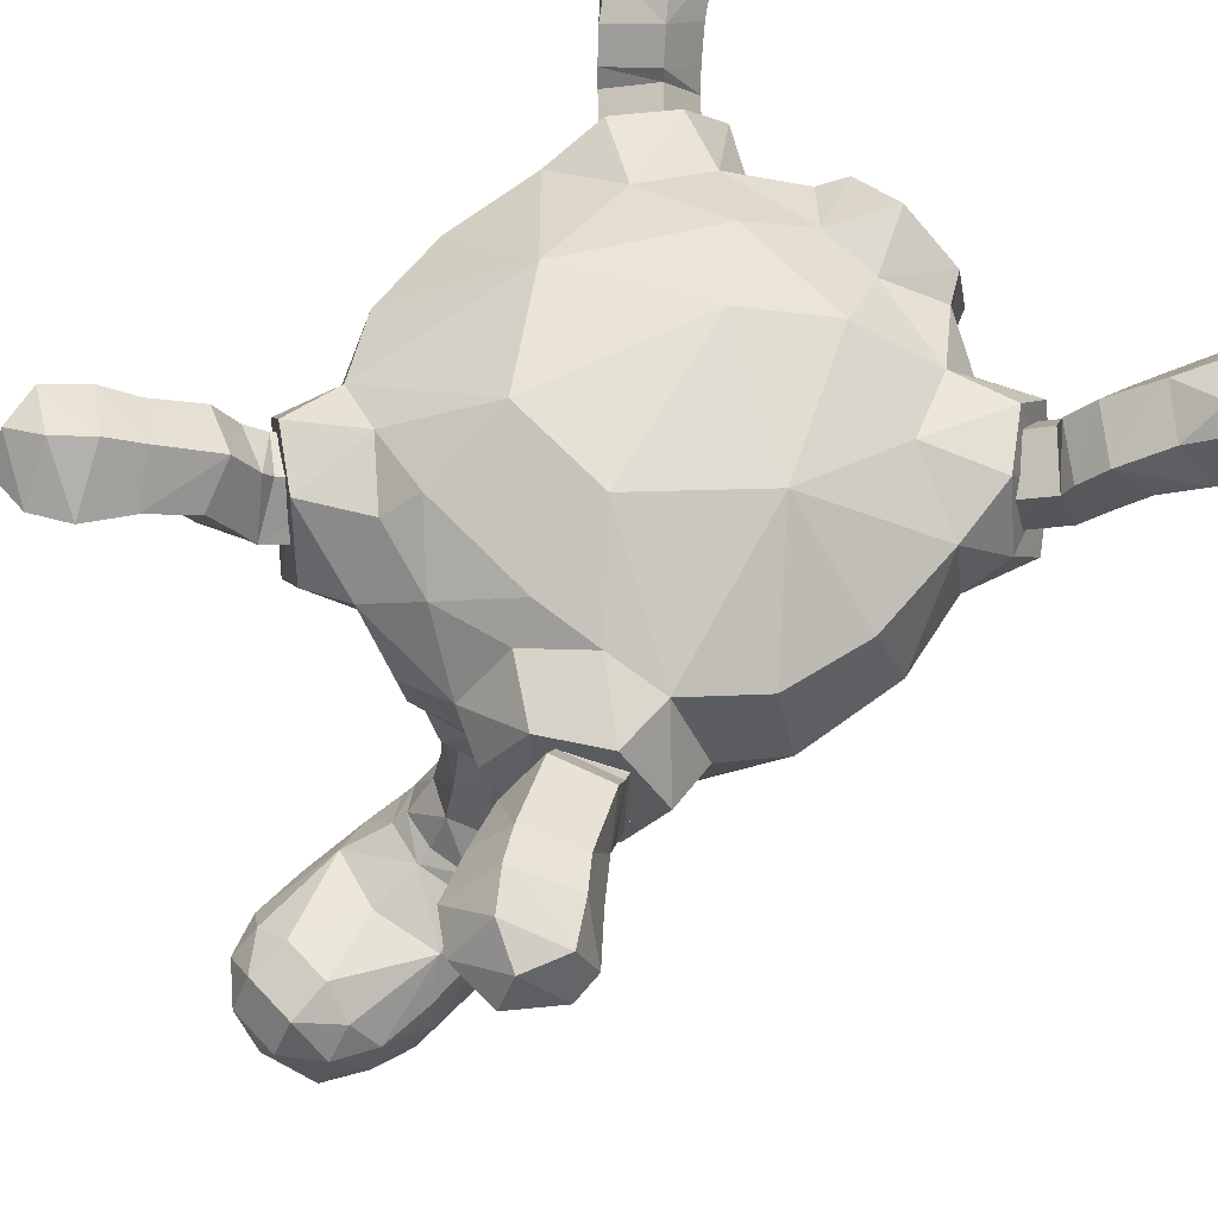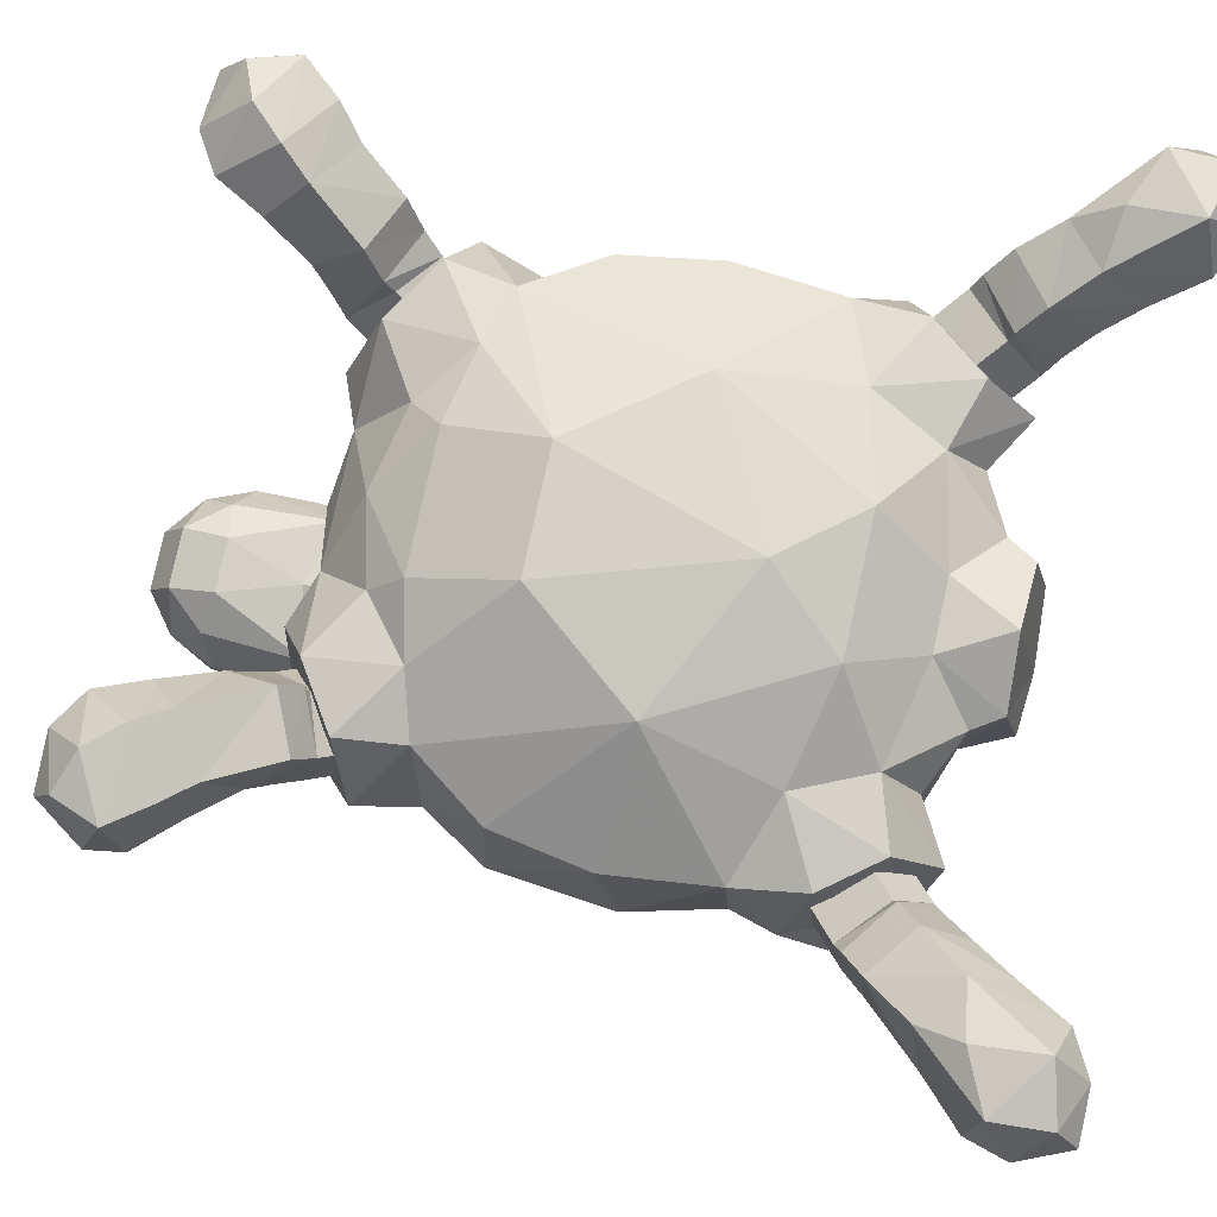
<metadata>
{"format":"obj","ext":"obj","renderer":"f3d","projection":"perspective","resolution":1024,"background":"white","views":[{"elev":63.6,"azim":-133.1,"up":"+Z"},{"elev":79.4,"azim":-77.6,"up":"+Z"}]}
</metadata>
<code>
o tsubotsubo
v -1.638 -0.7985 -2.374
v -1.35 -0.1393 -2.619
v -1.529 -0.7148 -2.885
v -0.7681 -0.1298 -2.838
v -1.153 -0.464 -3.11
v -1.487 -1.211 -2.725
v -1.387 -1.363 -2.28
v -0.6705 -1.197 -3.068
v -0.6629 -1.516 -2.469
v -1.068 -1.455 -2.789
v -0.2737 -0.8068 -2.818
v -0.7129 -0.7075 -3.186
v 1.068 -1.455 -2.789
v 0.6629 -1.516 -2.469
v 0.6705 -1.197 -3.068
v 1.387 -1.363 -2.28
v 0.2736 -0.8064 -2.817
v 0.7129 -0.7075 -3.186
v 0.7678 -0.1296 -2.838
v 1.153 -0.464 -3.11
v 1.487 -1.211 -2.725
v 1.637 -0.7983 -2.373
v 1.529 -0.7148 -2.885
v 1.35 -0.1392 -2.619
v 0.6028 1.128 -3.204
v 0.8823 0.8716 -2.747
v 0.3358 0.4437 -2.91
v 0.6036 1.734 -2.915
v 0.879 1.537 -2.464
v 0.3358 1.98 -2.151
v -0.8823 0.8716 -2.747
v -0.879 1.537 -2.464
v -0.6039 1.129 -3.203
v 0 0.8458 -3.337
v -0.3358 0.4437 -2.91
v -0.3358 1.98 -2.151
v 0 1.982 -2.783
v -0.6036 1.734 -2.915
v 1.558 1.069 -2.23
v 1.68 0.3356 -2.39
v 1.072 1.755 -2.031
v -1.68 0.3356 -2.39
v -1.558 1.069 -2.23
v 0.2688 -1.931 -1.942
v -1.122 -0.01355 -0.202
v -1.305 -0.9773 -0.525
v -0.5 -1.157 -0.2458
v 0.5024 -2.244 -0.8391
v 0 -2.2 -0.5709
v 0 -2.452 -1.818
v -0.5024 -2.244 -0.8391
v -1.736 -1.945 -1.671
v -1.544 -1.695 -0.6239
v -1.866 -1.278 -0.6335
v -2.107 -1.13 -1.201
v 2.107 -1.13 -1.201
v 1.866 -1.278 -0.6335
v 1.736 -1.945 -1.671
v 0.6326 -2.034 -0.8932
v 0.26 -1.703 -0.6326
v 0.5033 -2.383 -1.466
v 0.6518 -2.037 -1.583
v -0.26 -1.703 -0.6326
v -0.6326 -2.034 -0.8932
v -0.6518 -2.037 -1.583
v -0.5033 -2.383 -1.466
v -0.2627 -1.94 -1.933
v -1.106 2.118 -0.6353
v -0.8556 2.339 -1.225
v -1.225 2.228 -1.782
v -1.671 1.894 -1.727
v -1.894 1.671 -1.17
v -1.05 1.461 -0.4955
v -0.6167 1.813 -0.6239
v -0.6687 2.005 -1.749
v -1.072 1.755 -2.031
v -1.56 1.388 -1.838
v -1.785 1.225 -1.337
v -1.565 1.819 -0.598
v -1.503 1.331 -0.6527
v -0.4732 2.185 -1.114
v -1.486 -2.078 -1.102
v -1.19 -1.84 -1.667
v -1.065 -1.833 -1.052
v -1.041 -1.537 -0.6436
v -1.457 -1.55 -2
v -2.085 -1.496 -1.721
v -1.986 -0.8057 -1.462
v -1.757 -1.05 -1.965
v -1.927 -0.7539 -0.7965
v 0.45 0.8524 -0.07129
v -0.45 0.8524 -0.07129
v 0 -0.5769 -0.04356
v -0.000208 1.963 -0.6907
v 1.757 -1.05 -1.965
v 1.457 -1.55 -2
v 1.19 -1.84 -1.667
v 0.5 -1.157 -0.2458
v 1.305 -0.9773 -0.525
v 1.122 -0.01355 -0.202
v 1.041 -1.537 -0.6436
v 2.062 0.7625 -1.481
v 1.885 0.7843 -0.8042
v 2.012 0.05425 -0.8394
v 1.785 1.225 -1.337
v 1.503 1.331 -0.6527
v 0.6687 2.005 -1.749
v 0 2.274 -1.38
v 0.4732 2.185 -1.114
v 1.065 -1.833 -1.052
v 1.544 -1.695 -0.6239
v 1.486 -2.078 -1.102
v -0.5323 1.575 -0.3795
v -1.885 0.7843 -0.8042
v -2.062 0.7625 -1.481
v -2.012 0.05425 -0.8394
v -1.984 -0.3331 -2.041
v 2.155 -0.1283 -1.496
v 1.984 -0.3331 -2.041
v 2.085 -1.496 -1.721
v 1.106 2.118 -0.6353
v 0.8556 2.339 -1.225
v 1.05 1.461 -0.4955
v 1.565 1.819 -0.598
v 1.225 2.228 -1.782
v 0.6167 1.813 -0.6239
v 1.671 1.894 -1.727
v 1.56 1.388 -1.838
v 1.894 1.671 -1.17
v 1.986 -0.8057 -1.462
v 1.927 -0.7539 -0.7965
v -0.000451 2.213 -1.774
v 0.4593 1.573 -0.3785
v -2.155 -0.1283 -1.496
v 1.011 1.591 -0.9397
v 1.357 1.403 -1.065
v 1.642 1.854 -0.818
v 1.313 2.079 -0.6947
v 1.418 1.519 -1.446
v 1.114 1.82 -1.585
v 1.434 2.344 -1.342
v 1.738 2.042 -1.203
v 0.837 1.866 -1.233
v 1.157 2.389 -0.9896
v 1.432 2.283 -0.3142
v 1.328 2.614 -0.5362
v 1.229 2.477 -0.8019
v 1.329 2.151 -0.5777
v 1.876 2.228 -0.9727
v 2.01 2.361 -0.7028
v 1.852 2.112 -0.4254
v 1.744 1.987 -0.6863
v 1.578 2.546 -1.079
v 1.694 2.683 -0.8131
v 1.513 2.955 -0.3448
v 2.196 3.319 -0.6002
v 1.971 3.471 -0.2835
v 2.396 3.445 -0.3446
v 1.974 3.022 -0.643
v 2.23 2.556 -0.6378
v 2.554 2.839 -0.5543
v 2.11 3.12 0.06141
v 2.523 2.902 -0.1003
v 2.412 3.249 -0.0692
v 2.078 2.435 -0.2485
v 2.297 2.628 -0.1327
v 2.619 3.087 -0.4705
v 1.685 3.3 -0.2702
v 1.706 2.675 -0.06014
v 1.886 2.885 0.05292
v 0 1.13 -3.449
v 0 0.7546 -2.784
v -0.478 1.072 -2.677
v -0.42 1.429 -3.348
v -0.31 1.613 -2.497
v 0.478 1.072 -2.677
v 0.31 1.613 -2.497
v 0.279 1.754 -3.241
v 0 1.853 -3.209
v 0.42 1.429 -3.348
v -0.279 1.754 -3.241
v 0 1.921 -3.642
v -0.265 1.806 -3.682
v -0.405 1.513 -3.794
v 0 1.254 -3.88
v 0.405 1.513 -3.794
v 0.265 1.806 -3.682
v -0.305 1.869 -4.085
v -0.3 1.373 -4.284
v 0 1.267 -4.332
v 0.3 1.373 -4.284
v 0.435 1.554 -4.208
v 0.305 1.869 -4.085
v -0.435 1.554 -4.208
v 0 2.019 -4.04
v -0.386 1.417 -4.729
v 0.386 1.417 -4.729
v 0.331 2.117 -4.363
v 0 2.185 -4.337
v -0.331 2.117 -4.363
v 0.5458 1.63 -4.629
v 0 1.299 -4.763
v -0.502 1.896 -4.498
v -0.5458 1.63 -4.629
v 0.502 1.896 -4.498
v 0.55 1.993 -4.627
v 0.6 1.733 -4.8
v 0.668 2.269 -4.88
v -0.55 1.993 -4.627
v -0.382 2.222 -4.477
v -0.668 2.269 -4.88
v 0.382 2.222 -4.477
v -0.6 1.733 -4.8
v 0.4326 1.501 -4.986
v 0.49 1.97 -5.625
v 0.7 2.39 -5.412
v 0.666 1.959 -5.133
v 0 2.109 -5.931
v 0.4585 2.364 -5.872
v 0.437 3.415 -5.757
v 0.4716 3.764 -5.36
v 0.654 3.409 -5.365
v -0.4326 1.501 -4.986
v -0.7 2.39 -5.412
v -0.666 1.959 -5.133
v -0.676 3.017 -5.604
v -0.4371 2.88 -5.924
v -0.4586 2.364 -5.872
v 0 3.498 -5.825
v 0 3.917 -5.366
v 0.676 3.017 -5.604
v 0.755 2.816 -5.289
v -0.7 3.318 -4.947
v -0.709 2.851 -4.942
v -0.55 2.601 -4.66
v -0.6551 3.409 -5.365
v -0.543 3.674 -4.902
v 0.7 3.318 -4.947
v 0.5044 3.426 -4.668
v 0.55 2.604 -4.659
v 0 2.75 -4.556
v -0.214 3.366 -4.467
v -0.23 3.921 -4.917
v -0.235 3.73 -4.578
v 0.23 3.921 -4.917
v 0.543 3.674 -4.902
v -0.437 3.415 -5.757
v 0 3.039 -6.015
v -0.4716 3.764 -5.36
v -0.5044 3.426 -4.668
v 0 2.314 -4.423
v -0.755 2.816 -5.289
v 0.214 3.366 -4.467
v 0.709 2.851 -4.942
v 0 1.573 -5.463
v 0 1.402 -5.102
v 0.4371 2.88 -5.924
v 0 2.462 -6.033
v -0.49 1.97 -5.625
v 0.474 1.714 -5.352
v 0.235 3.73 -4.578
v -0.474 1.714 -5.352
v 0 1.777 -5.696
v -1.299 2.02 -0.7448
v -1.652 1.807 -0.8096
v -1.427 1.337 -1.081
v -1.058 1.512 -1.016
v -1.797 1.989 -1.182
v -1.505 2.272 -1.375
v -1.248 1.728 -1.645
v -1.54 1.445 -1.452
v -1.176 2.315 -1.07
v -0.9191 1.77 -1.34
v -1.272 2.056 -0.6764
v -1.228 2.409 -0.8975
v -1.292 2.548 -0.6403
v -1.341 2.188 -0.4207
v -1.694 1.879 -0.724
v -1.767 2.004 -0.47
v -1.982 2.273 -0.7076
v -1.885 2.14 -0.973
v -1.705 2.623 -0.8504
v -1.623 2.485 -1.11
v -1.466 2.94 -0.4483
v -2.32 3.479 -0.4509
v -1.891 3.487 -0.4281
v -2.15 3.305 -0.6999
v -2.225 2.549 -0.6214
v -1.947 2.992 -0.7158
v -2.526 2.859 -0.5552
v -2.322 3.325 -0.149
v -2.452 2.985 -0.1195
v -2.016 3.198 -0.02508
v -2.244 2.696 -0.1288
v -2.045 2.475 -0.2318
v -2.571 3.12 -0.5043
v -1.614 3.302 -0.4122
v -1.646 2.717 -0.111
v -1.805 2.951 -0.01642
v 1.826 -1.775 -0.6807
v 2.151 -1.476 -0.8087
v 1.691 -1.074 -0.9893
v 1.384 -1.377 -0.8549
v 2.23 -1.574 -1.191
v 1.987 -1.927 -1.341
v 1.509 -1.499 -1.529
v 1.758 -1.156 -1.377
v 1.73 -2.042 -0.9886
v 1.266 -1.629 -1.173
v 1.855 -1.802 -0.5814
v 1.831 -2.139 -0.8343
v 1.976 -2.306 -0.6382
v 2.001 -1.962 -0.3866
v 2.217 -1.537 -0.6785
v 2.367 -1.689 -0.4853
v 2.575 -1.889 -0.7895
v 2.398 -1.732 -0.9881
v 2.344 -2.277 -0.9247
v 2.182 -2.113 -1.12
v 2.807 -2.12 -0.6928
v 2.629 -2.563 -0.7259
v 3.245 -2.716 -0.4606
v 3.054 -2.889 -0.03426
v 3.096 -3.075 -0.3107
v 2.172 -2.576 -0.467
v 2.387 -2.917 -0.3162
v 2.241 -2.23 -0.1964
v 2.629 -2.779 0.07953
v 2.707 -3.074 -0.252
v 2.897 -2.919 -0.627
v 3.138 -2.424 -0.6022
v 3.073 -2.462 -0.05017
v 2.576 -1.97 -0.317
v 2.653 -2.277 -0.06436
v -1.365 -1.376 -0.8945
v -1.68 -1.073 -1.008
v -2.127 -1.47 -0.7841
v -1.794 -1.769 -0.6789
v -1.78 -1.16 -1.387
v -1.545 -1.507 -1.554
v -2.009 -1.93 -1.321
v -2.237 -1.572 -1.157
v -1.275 -1.634 -1.218
v -1.724 -2.041 -0.9899
v -1.937 -1.939 -0.3682
v -1.937 -2.29 -0.6114
v -1.81 -2.13 -0.8244
v -1.808 -1.787 -0.5799
v -2.386 -1.722 -0.9372
v -2.545 -1.871 -0.7191
v -2.309 -1.665 -0.4408
v -2.175 -1.52 -0.651
v -2.186 -2.108 -1.077
v -2.33 -2.265 -0.864
v -2.603 -2.562 -0.6661
v -2.783 -2.122 -0.6061
v -3.047 -3.096 -0.2531
v -2.994 -2.922 0.02903
v -3.206 -2.733 -0.3806
v -2.135 -2.582 -0.4285
v -2.34 -2.93 -0.2831
v -2.194 -2.248 -0.1405
v -2.655 -3.093 -0.2116
v -2.565 -2.812 0.1285
v -2.863 -2.925 -0.5708
v -3.107 -2.433 -0.5141
v -3.018 -2.494 0.03238
v -2.537 -1.986 -0.2347
v -2.6 -2.305 0.007581
f 13 16 14
f 16 13 21
f 24 23 20
f 20 19 24
f 59 60 48
f 60 63 49
f 51 49 63
f 49 48 60
f 51 63 64
f 125 41 107
f 106 129 124
f 129 106 105
f 41 125 127
f 110 97 112
f 112 97 96
f 58 112 96
f 69 81 75
f 69 75 70
f 14 15 13
f 14 17 15
f 17 18 15
f 17 19 18
f 20 18 19
f 22 23 24
f 22 21 23
f 16 21 22
f 29 25 28
f 29 26 25
f 27 25 26
f 27 34 25
f 35 34 27
f 35 33 34
f 31 33 35
f 31 32 33
f 38 33 32
f 32 36 38
f 37 38 36
f 36 30 37
f 28 37 30
f 65 51 64
f 65 66 51
f 50 66 65
f 65 67 50
f 44 50 67
f 48 62 59
f 48 61 62
f 50 62 61
f 50 44 62
f 76 70 75
f 76 71 70
f 77 71 76
f 78 71 77
f 78 72 71
f 79 80 73
f 79 72 80
f 78 80 72
f 46 54 53
f 46 90 54
f 53 85 46
f 53 82 85
f 84 85 82
f 82 83 84
f 52 83 82
f 52 86 83
f 52 87 86
f 89 86 87
f 87 88 89
f 55 88 87
f 55 90 88
f 54 90 55
f 68 81 69
f 68 74 81
f 73 74 68
f 68 79 73
f 107 122 125
f 107 109 122
f 121 122 109
f 109 126 121
f 123 121 126
f 123 124 121
f 106 124 123
f 105 127 129
f 105 128 127
f 41 127 128
f 111 99 101
f 111 57 99
f 131 99 57
f 130 120 95
f 130 56 120
f 131 56 130
f 131 57 56
f 96 120 58
f 96 95 120
f 101 112 111
f 101 110 112
f 3 1 2
f 2 5 3
f 4 5 2
f 4 12 5
f 11 12 4
f 11 8 12
f 9 8 11
f 9 10 8
f 7 10 9
f 7 6 10
f 1 6 7
f 1 3 6
f 48 49 50
f 50 49 51
f 50 61 48
f 51 66 50
f 5 6 3
f 5 10 6
f 8 10 5
f 5 12 8
f 20 15 18
f 20 13 15
f 21 13 20
f 20 23 21
f 38 34 33
f 38 37 34
f 28 34 37
f 28 25 34
f 70 68 69
f 70 79 68
f 72 79 70
f 70 71 72
f 53 52 82
f 53 54 52
f 55 52 54
f 55 87 52
f 58 111 112
f 58 57 111
f 56 57 58
f 58 120 56
f 121 125 122
f 121 124 125
f 129 125 124
f 129 127 125
f 30 29 28
f 30 41 29
f 107 41 30
f 98 99 100
f 47 63 60
f 98 47 60
f 9 83 86
f 7 9 86
f 14 16 96
f 97 14 96
f 94 81 74
f 94 109 81
f 126 109 94
f 109 108 81
f 109 107 108
f 96 22 95
f 96 16 22
f 59 101 60
f 59 110 101
f 97 110 59
f 59 62 97
f 103 105 106
f 103 102 105
f 104 102 103
f 104 118 102
f 131 118 104
f 131 130 118
f 86 1 7
f 89 1 86
f 85 64 63
f 85 84 64
f 83 64 84
f 83 65 64
f 78 114 80
f 78 115 114
f 116 114 115
f 115 134 116
f 90 116 134
f 134 88 90
f 108 75 81
f 108 132 75
f 107 132 108
f 107 30 132
f 36 132 30
f 36 75 132
f 76 75 36
f 36 32 76
f 43 76 32
f 43 77 76
f 9 44 67
f 9 14 44
f 17 14 9
f 9 11 17
f 35 17 11
f 35 27 17
f 19 17 27
f 27 26 19
f 24 19 26
f 26 40 24
f 39 40 26
f 26 29 39
f 41 39 29
f 41 128 39
f 4 35 11
f 4 31 35
f 2 31 4
f 2 42 31
f 43 31 42
f 43 32 31
f 131 100 99
f 131 104 100
f 103 100 104
f 103 106 100
f 91 100 106
f 106 123 91
f 133 91 123
f 133 92 91
f 113 92 133
f 113 73 92
f 74 73 113
f 113 94 74
f 133 94 113
f 133 126 94
f 123 126 133
f 80 92 73
f 80 45 92
f 114 45 80
f 114 116 45
f 90 45 116
f 90 46 45
f 47 45 46
f 47 93 45
f 98 93 47
f 98 100 93
f 91 93 100
f 91 92 93
f 45 93 92
f 85 47 46
f 85 63 47
f 101 98 60
f 101 99 98
f 97 44 14
f 97 62 44
f 40 22 24
f 40 119 22
f 102 119 40
f 102 118 119
f 130 119 118
f 130 95 119
f 22 119 95
f 39 102 40
f 39 128 102
f 105 102 128
f 1 42 2
f 1 117 42
f 117 1 89
f 89 88 117
f 134 117 88
f 134 115 117
f 42 117 115
f 115 43 42
f 77 43 115
f 115 78 77
f 67 83 9
f 67 65 83
f 138 136 137
f 138 135 136
f 144 135 138
f 144 143 135
f 141 143 144
f 141 140 143
f 142 140 141
f 142 139 140
f 137 139 142
f 137 136 139
f 147 145 146
f 147 148 145
f 144 148 147
f 144 138 148
f 151 149 150
f 151 152 149
f 145 152 151
f 145 148 152
f 149 154 150
f 149 153 154
f 142 153 149
f 142 141 153
f 153 146 154
f 153 147 146
f 141 147 153
f 141 144 147
f 137 148 138
f 137 152 148
f 142 152 137
f 142 149 152
f 267 265 266
f 267 264 265
f 273 264 267
f 273 272 264
f 271 269 270
f 271 268 269
f 266 268 271
f 266 265 268
f 272 273 270
f 269 272 270
f 277 275 276
f 277 274 275
f 279 274 277
f 279 278 274
f 280 278 279
f 280 281 278
f 282 281 280
f 282 283 281
f 276 283 282
f 276 275 283
f 264 278 265
f 264 274 278
f 272 274 264
f 272 275 274
f 269 275 272
f 269 283 275
f 268 283 269
f 268 281 283
f 265 281 268
f 265 278 281
f 303 301 302
f 303 300 301
f 309 300 303
f 309 308 300
f 306 308 309
f 306 305 308
f 307 305 306
f 307 304 305
f 302 304 307
f 302 301 304
f 313 311 312
f 313 310 311
f 315 310 313
f 315 314 310
f 316 314 315
f 316 317 314
f 318 317 316
f 318 319 317
f 312 319 318
f 312 311 319
f 300 314 301
f 300 310 314
f 308 310 300
f 308 311 310
f 305 311 308
f 305 319 311
f 304 319 305
f 304 317 319
f 301 317 304
f 301 314 317
f 338 336 337
f 338 335 336
f 344 335 338
f 344 343 335
f 341 343 344
f 341 340 343
f 342 340 341
f 342 339 340
f 337 339 342
f 337 336 339
f 347 345 346
f 347 348 345
f 344 348 347
f 344 338 348
f 351 349 350
f 351 352 349
f 345 352 351
f 345 348 352
f 349 354 350
f 349 353 354
f 342 353 349
f 342 341 353
f 353 346 354
f 353 347 346
f 341 347 353
f 341 344 347
f 337 348 338
f 337 352 348
f 342 352 337
f 342 349 352
f 181 182 183
f 181 179 182
f 184 171 174
f 184 185 171
f 186 171 185
f 186 180 171
f 184 181 183
f 184 174 181
f 182 178 187
f 182 179 178
f 186 178 180
f 186 187 178
f 173 171 172
f 173 174 171
f 175 174 173
f 175 181 174
f 179 181 175
f 175 177 179
f 178 179 177
f 177 180 178
f 176 180 177
f 176 171 180
f 172 171 176
f 165 161 166
f 165 160 161
f 151 160 165
f 151 150 160
f 145 155 146
f 145 169 155
f 151 169 145
f 151 165 169
f 245 246 221
f 288 294 290
f 288 295 294
f 280 295 288
f 280 279 295
f 298 276 284
f 298 277 276
f 295 277 298
f 295 279 277
f 333 315 313
f 327 333 313
f 351 368 362
f 345 351 362
f 155 154 146
f 155 159 154
f 168 159 155
f 168 156 159
f 157 156 168
f 157 158 156
f 164 158 157
f 164 167 158
f 163 167 164
f 163 161 167
f 166 161 163
f 163 170 166
f 162 170 163
f 162 168 170
f 157 168 162
f 162 164 157
f 163 164 162
f 167 156 158
f 167 161 156
f 159 156 161
f 161 160 159
f 154 159 160
f 160 150 154
f 155 170 168
f 155 169 170
f 166 170 169
f 169 165 166
f 188 184 183
f 188 194 184
f 189 184 194
f 189 185 184
f 190 185 189
f 190 191 185
f 186 185 191
f 191 192 186
f 193 186 192
f 193 187 186
f 193 182 187
f 193 195 182
f 188 182 195
f 188 183 182
f 198 195 193
f 198 199 195
f 200 195 199
f 200 188 195
f 193 205 198
f 193 192 205
f 201 205 192
f 192 197 201
f 191 197 192
f 191 190 197
f 202 197 190
f 190 196 202
f 189 196 190
f 189 194 196
f 204 196 194
f 194 203 204
f 188 203 194
f 188 200 203
f 205 212 198
f 205 206 212
f 207 206 205
f 207 208 206
f 217 208 207
f 217 216 208
f 215 216 217
f 217 260 215
f 208 212 206
f 208 240 212
f 254 240 208
f 208 232 254
f 216 232 208
f 216 231 232
f 201 207 205
f 201 214 207
f 197 214 201
f 197 202 214
f 256 214 202
f 256 255 214
f 223 255 256
f 223 262 255
f 255 260 214
f 202 223 256
f 202 196 223
f 204 223 196
f 204 213 223
f 203 213 204
f 203 209 213
f 210 209 203
f 210 211 209
f 235 211 210
f 235 234 211
f 252 211 234
f 252 224 211
f 226 224 252
f 203 200 210
f 211 213 209
f 211 225 213
f 224 225 211
f 225 223 213
f 225 262 223
f 259 262 225
f 225 224 259
f 228 259 224
f 224 226 228
f 227 228 226
f 227 258 228
f 248 258 227
f 248 257 258
f 220 257 248
f 220 231 257
f 219 257 231
f 219 258 257
f 218 258 219
f 218 228 258
f 259 228 218
f 218 263 259
f 262 259 263
f 263 255 262
f 260 255 263
f 263 215 260
f 214 217 207
f 214 260 217
f 247 227 226
f 247 248 227
f 229 248 247
f 229 220 248
f 216 219 231
f 216 215 219
f 215 218 219
f 215 263 218
f 222 220 221
f 222 231 220
f 249 237 243
f 249 236 237
f 233 237 236
f 236 252 233
f 234 233 252
f 246 222 221
f 246 238 222
f 232 222 238
f 232 231 222
f 238 254 232
f 247 236 249
f 247 226 236
f 252 236 226
f 282 284 276
f 282 289 284
f 288 289 282
f 288 290 289
f 287 289 290
f 287 297 289
f 286 297 287
f 286 293 297
f 291 293 286
f 291 292 293
f 296 292 291
f 296 290 292
f 287 290 296
f 296 285 287
f 291 285 296
f 291 286 285
f 287 285 286
f 282 280 288
f 297 284 289
f 297 299 284
f 293 299 297
f 293 292 299
f 294 299 292
f 294 298 299
f 295 298 294
f 299 298 284
f 292 290 294
f 241 251 240
f 241 235 251
f 210 251 235
f 210 200 251
f 199 251 200
f 199 198 251
f 212 251 198
f 212 240 251
f 318 325 312
f 318 321 325
f 320 321 318
f 320 331 321
f 333 331 320
f 333 332 331
f 334 332 333
f 334 328 332
f 327 328 334
f 327 326 328
f 325 326 327
f 325 321 326
f 330 326 321
f 330 329 326
f 324 329 330
f 324 323 329
f 322 323 324
f 322 332 323
f 331 332 322
f 322 330 331
f 324 330 322
f 330 321 331
f 333 327 334
f 329 328 326
f 329 323 328
f 332 328 323
f 320 315 333
f 320 316 315
f 318 316 320
f 325 313 312
f 325 327 313
f 346 360 354
f 346 345 360
f 362 360 345
f 362 361 360
f 364 361 362
f 364 363 361
f 358 363 364
f 358 357 363
f 359 357 358
f 359 365 357
f 366 365 359
f 366 355 365
f 356 355 366
f 356 354 355
f 350 354 356
f 356 351 350
f 368 351 356
f 356 366 368
f 367 368 366
f 367 369 368
f 364 369 367
f 364 362 369
f 368 369 362
f 365 363 357
f 365 361 363
f 355 361 365
f 355 360 361
f 354 360 355
f 359 367 366
f 359 358 367
f 364 367 358
f 243 245 230
f 230 249 243
f 230 247 249
f 229 247 230
f 230 220 229
f 221 220 230
f 230 245 221
f 244 242 253
f 261 244 253
f 235 233 234
f 235 250 233
f 242 250 235
f 242 244 250
f 237 250 244
f 237 233 250
f 241 242 235
f 241 253 242
f 240 253 241
f 240 239 253
f 238 239 240
f 238 246 239
f 261 239 246
f 261 253 239
f 240 254 238
f 244 243 237
f 244 245 243
f 261 245 244
f 261 246 245

</code>
